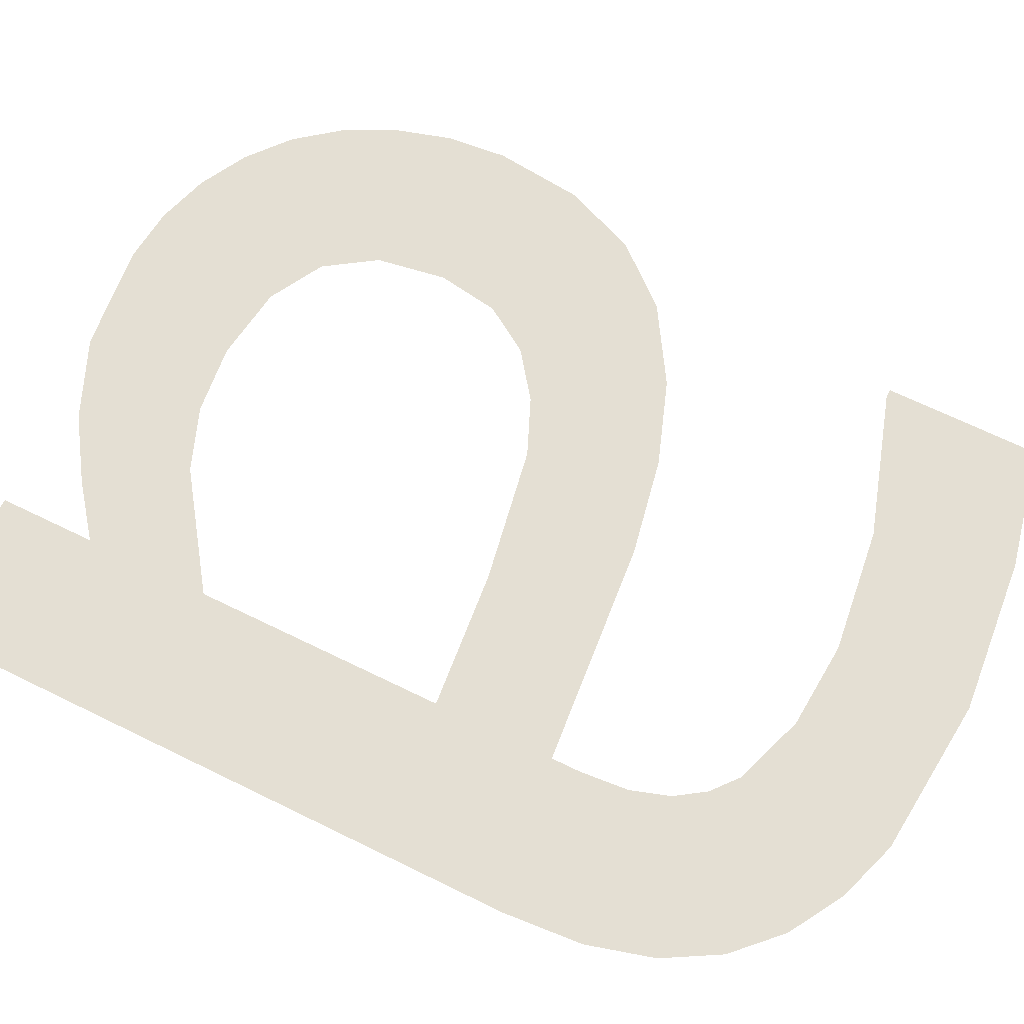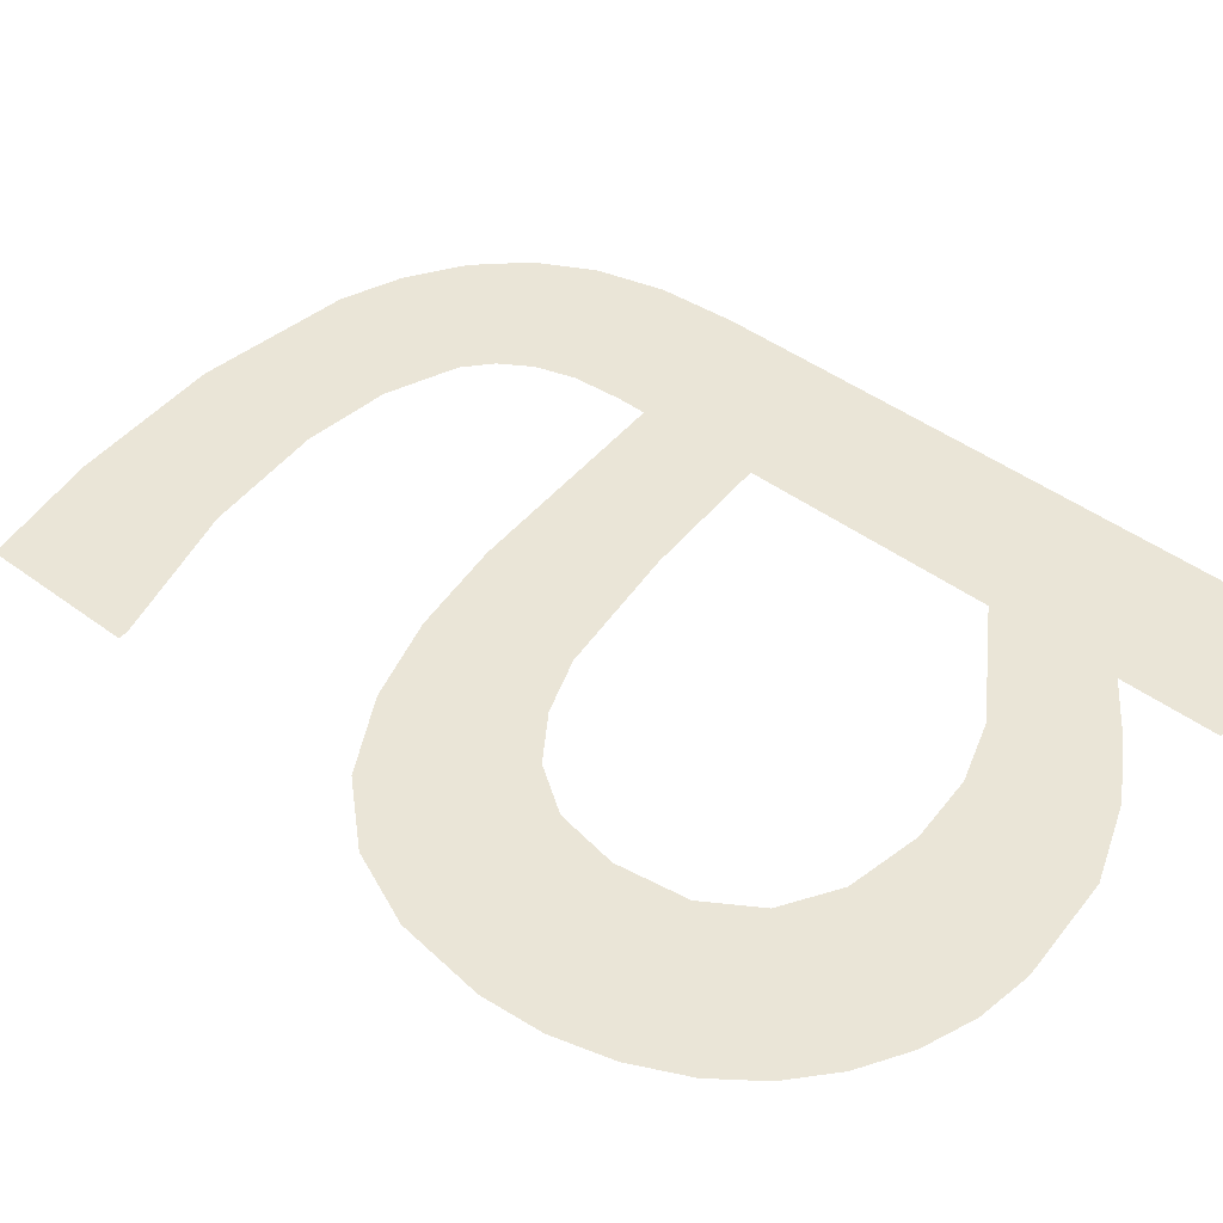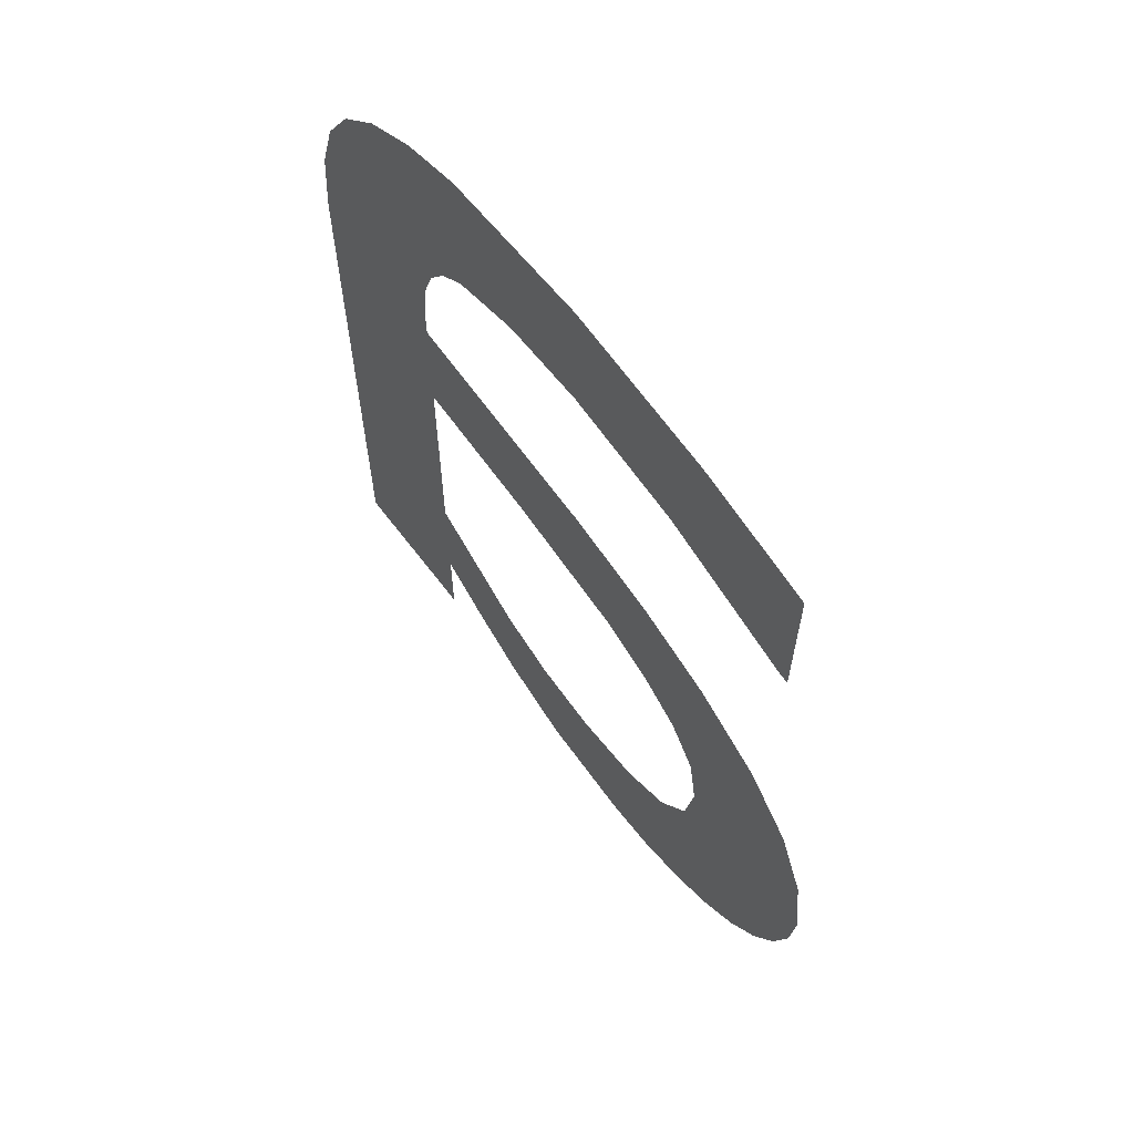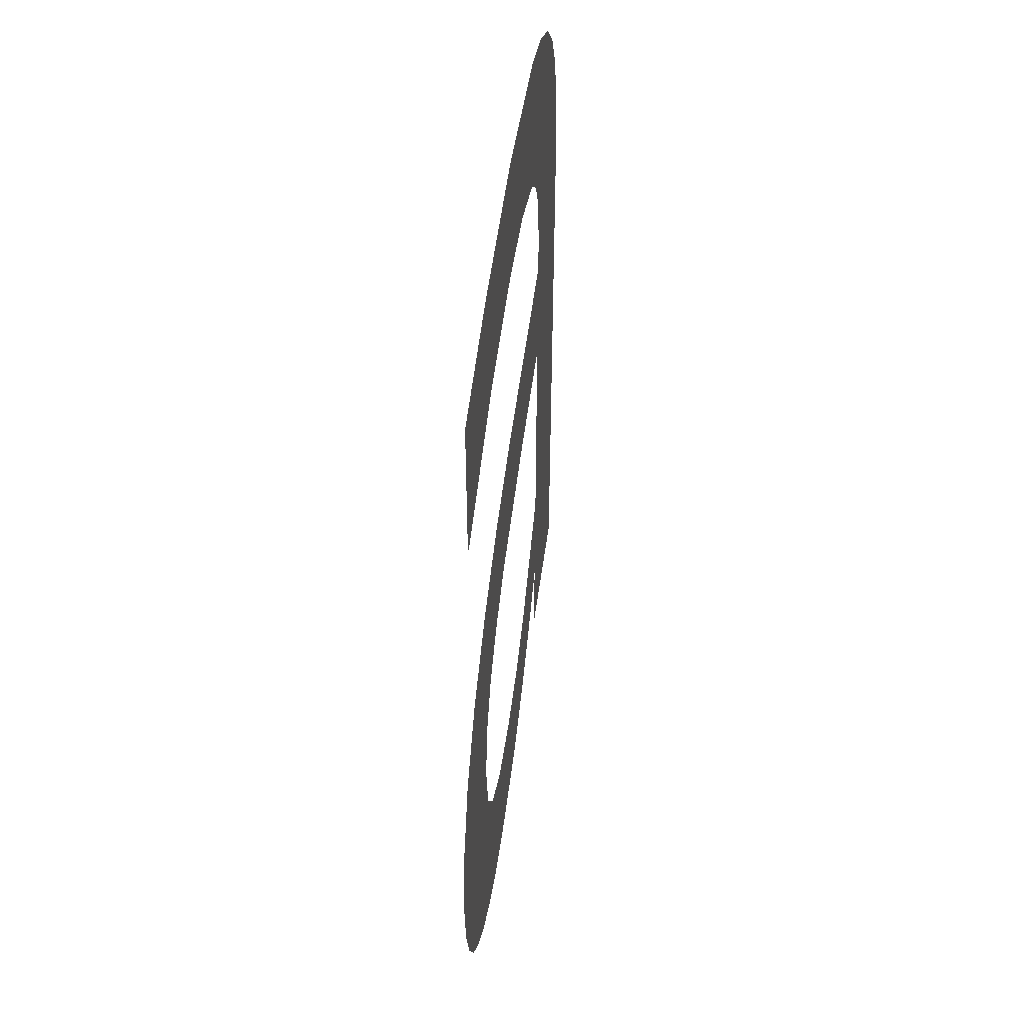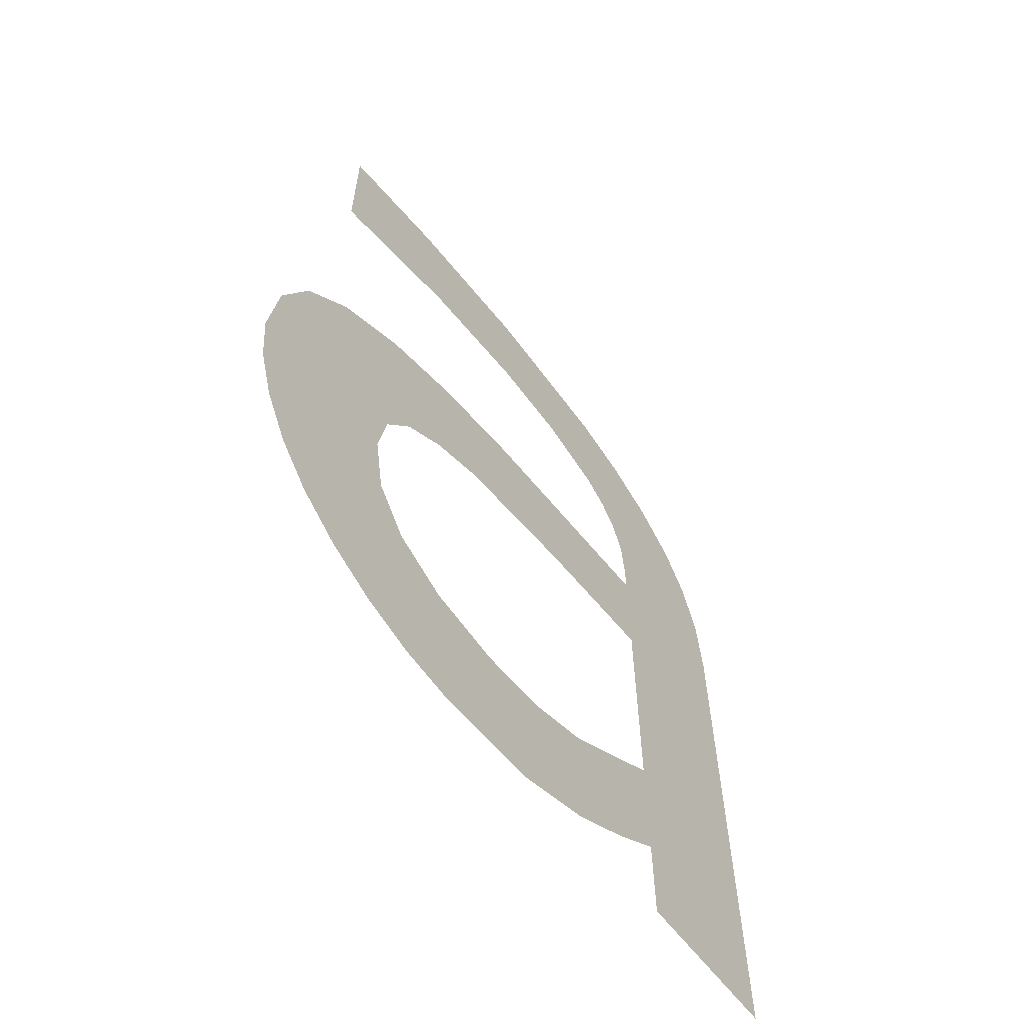
<metadata>
{"format":"obj","ext":"obj","renderer":"f3d","projection":"perspective","resolution":1024,"background":"white","views":[{"elev":66.5,"azim":116.3,"up":"+Z"},{"elev":44.1,"azim":-48.8,"up":"+Z"},{"elev":65.4,"azim":-127.2,"up":"+Y"},{"elev":49.6,"azim":-82.5,"up":"+Y"},{"elev":-63.1,"azim":-52.3,"up":"+Y"}]}
</metadata>
<code>
o #ID65
v 0.07394 0.67 0.4882
v 0.06377 0.6765 0.4882
v 0.06377 0.67 0.4882
v 0.06377 0.685 0.4882
v 0.06377 0.7018 0.4882
v 0.06377 0.71 0.4882
v 0.06377 0.7119 0.4882
v 0.06736 0.7277 0.4882
v 0.07025 0.7248 0.4882
v 0.07231 0.7212 0.4882
v 0.07353 0.7168 0.4882
v 0.07394 0.7116 0.4882
v 0.03112 0.7191 0.4882
v 0.03053 0.7295 0.4882
v 0.03053 0.7191 0.4882
v 0.03863 0.7313 0.4882
v 0.0407 0.7221 0.4882
v 0.04908 0.7322 0.4882
v 0.04902 0.7232 0.4882
v 0.05484 0.7228 0.4882
v 0.05963 0.7313 0.4882
v 0.05963 0.7211 0.4882
v 0.06137 0.7197 0.4882
v 0.06371 0.7299 0.4882
v 0.06268 0.7177 0.4882
v 0.06349 0.7152 0.4882
v 0.02594 0.6836 0.4882
v 0.02624 0.6935 0.4882
v 0.02558 0.6876 0.4882
v 0.02704 0.6799 0.4882
v 0.02824 0.6984 0.4882
v 0.02876 0.6765 0.4882
v 0.03168 0.7023 0.4882
v 0.03096 0.6737 0.4882
v 0.03372 0.6714 0.4882
v 0.03667 0.7054 0.4882
v 0.03613 0.6883 0.4882
v 0.0368 0.6924 0.4882
v 0.04225 0.7074 0.4882
v 0.0388 0.6955 0.4882
v 0.04181 0.6977 0.4882
v 0.04554 0.6993 0.4882
v 0.04875 0.7086 0.4882
v 0.05454 0.7009 0.4882
v 0.03689 0.6697 0.4882
v 0.03686 0.6837 0.4882
v 0.03907 0.6804 0.4882
v 0.04036 0.6687 0.4882
v 0.04268 0.6784 0.4882
v 0.04402 0.6683 0.4882
v 0.04766 0.6777 0.4882
v 0.05112 0.6691 0.4882
v 0.05227 0.6782 0.4882
v 0.05637 0.6712 0.4882
v 0.05642 0.6798 0.4882
v 0.06042 0.6739 0.4882
f 1 2 3
f 2 1 4
f 4 1 5
f 5 1 6
f 6 1 7
f 7 1 8
f 8 1 9
f 9 1 10
f 10 1 11
f 11 1 12
f 13 14 15
f 14 13 16
f 16 13 17
f 16 17 18
f 18 17 19
f 18 19 20
f 18 20 21
f 21 20 22
f 21 22 23
f 21 23 24
f 24 23 25
f 24 25 26
f 24 26 7
f 24 7 8
f 27 28 29
f 28 27 30
f 28 30 31
f 31 30 32
f 31 32 33
f 33 32 34
f 33 34 35
f 33 35 36
f 36 35 37
f 36 37 38
f 36 38 39
f 39 38 40
f 39 40 41
f 39 41 42
f 39 42 43
f 43 42 44
f 43 44 6
f 6 44 5
f 45 37 35
f 37 45 46
f 46 45 47
f 47 45 48
f 47 48 49
f 49 48 50
f 49 50 51
f 51 50 52
f 51 52 53
f 53 52 54
f 53 54 55
f 55 54 56
f 55 56 4
f 4 56 2

</code>
